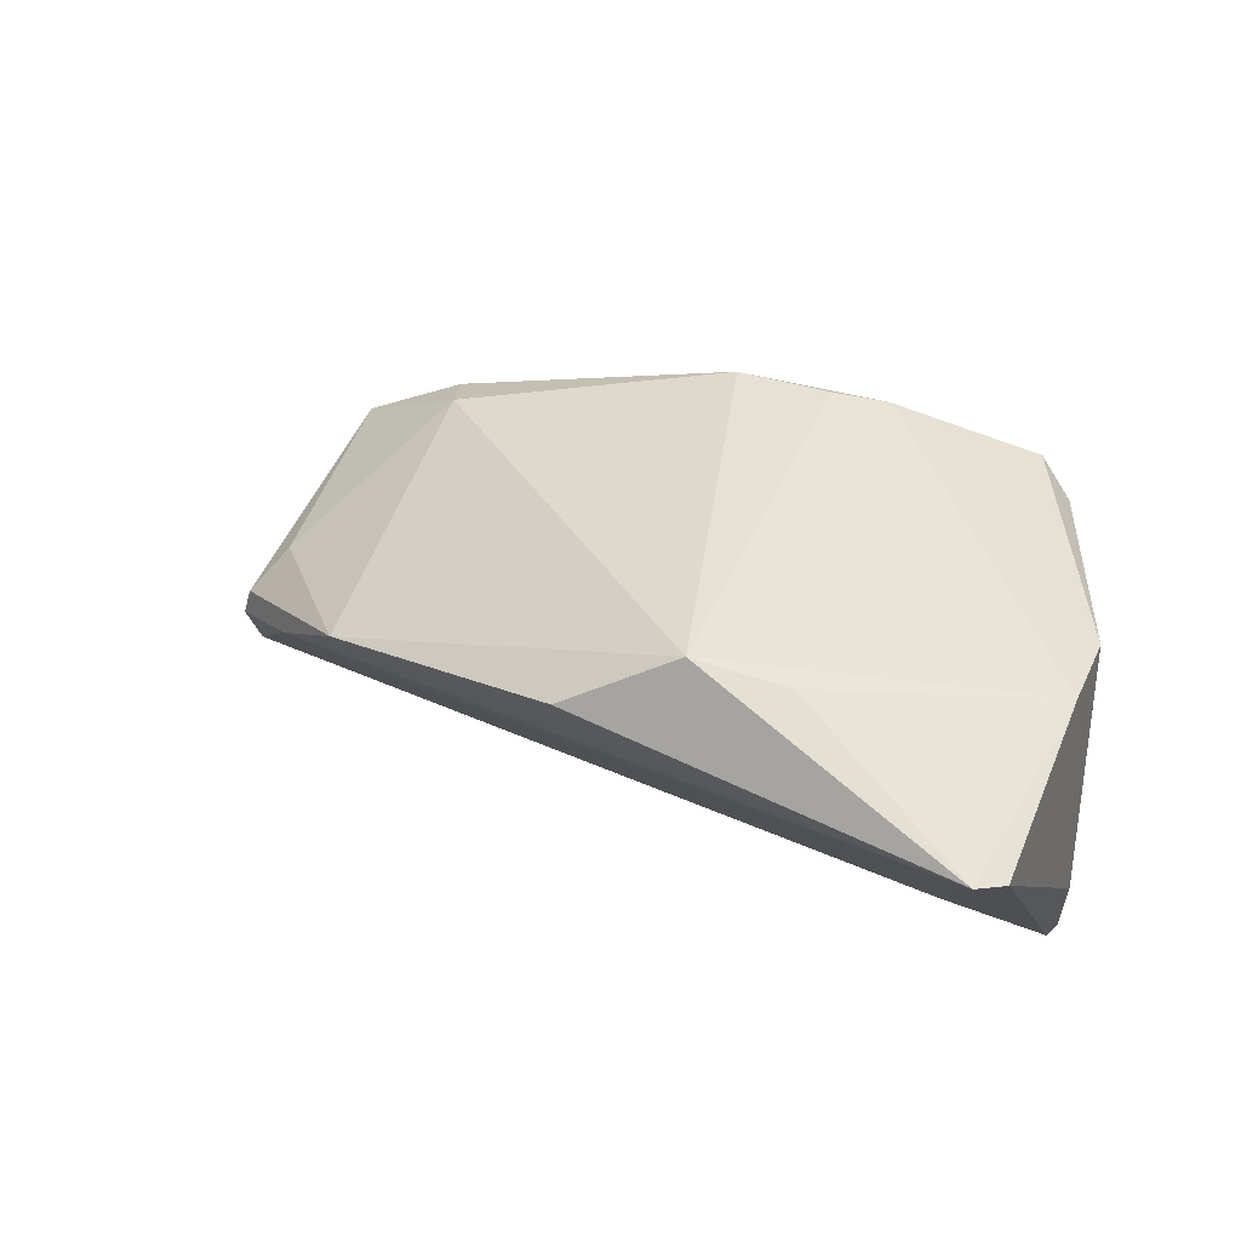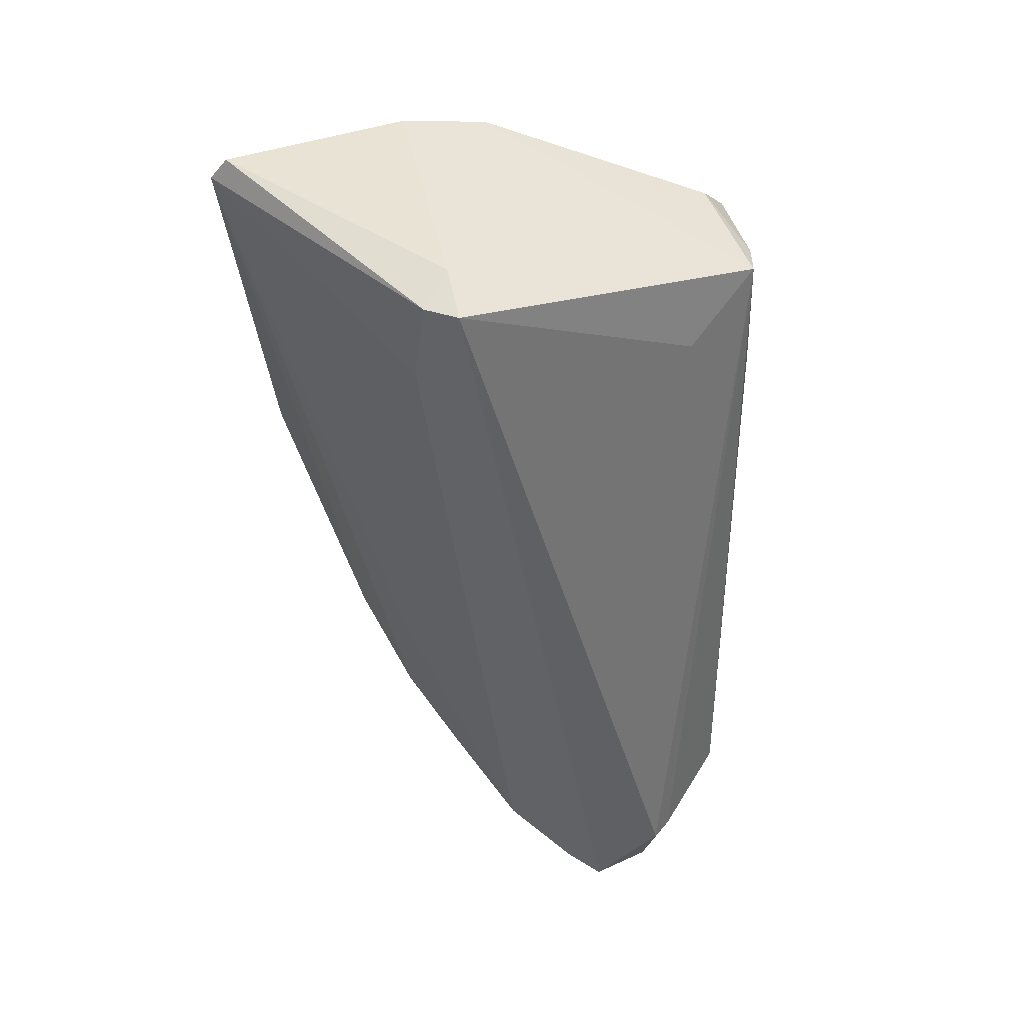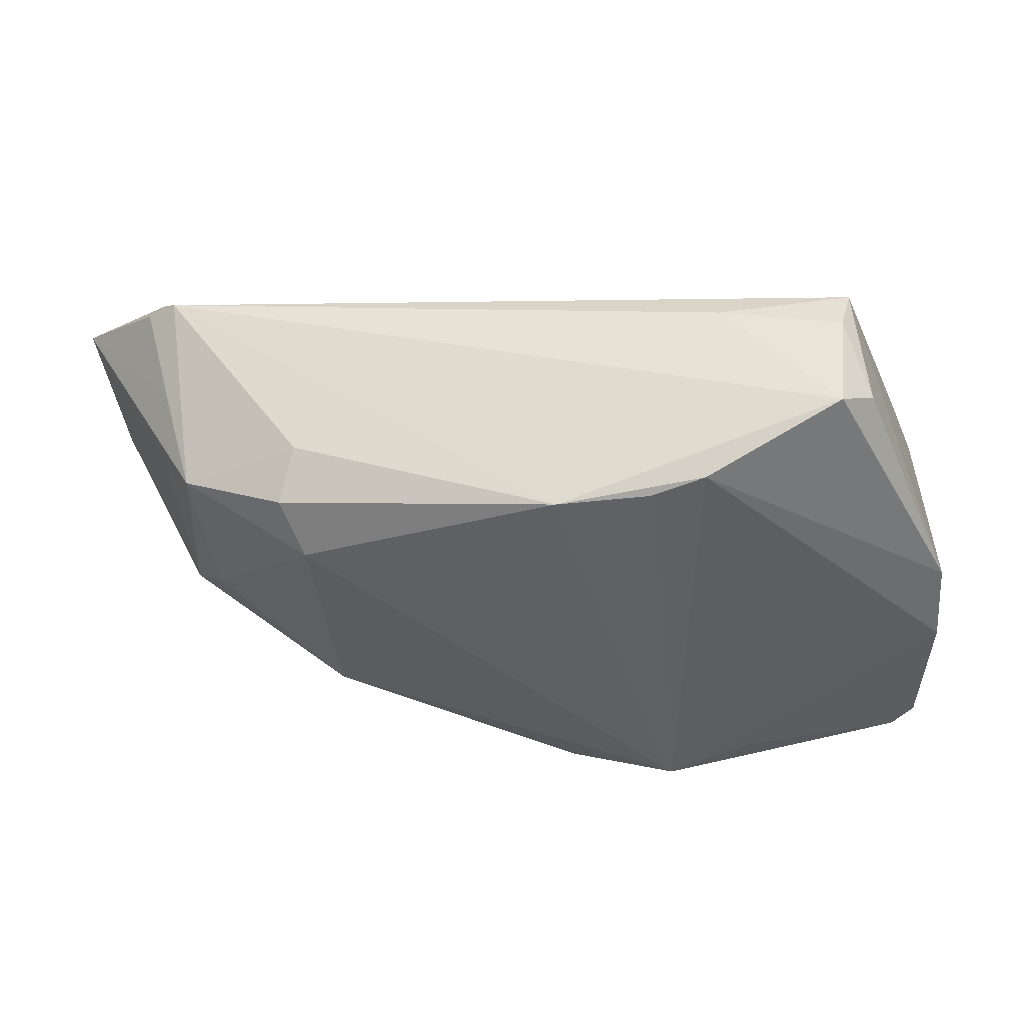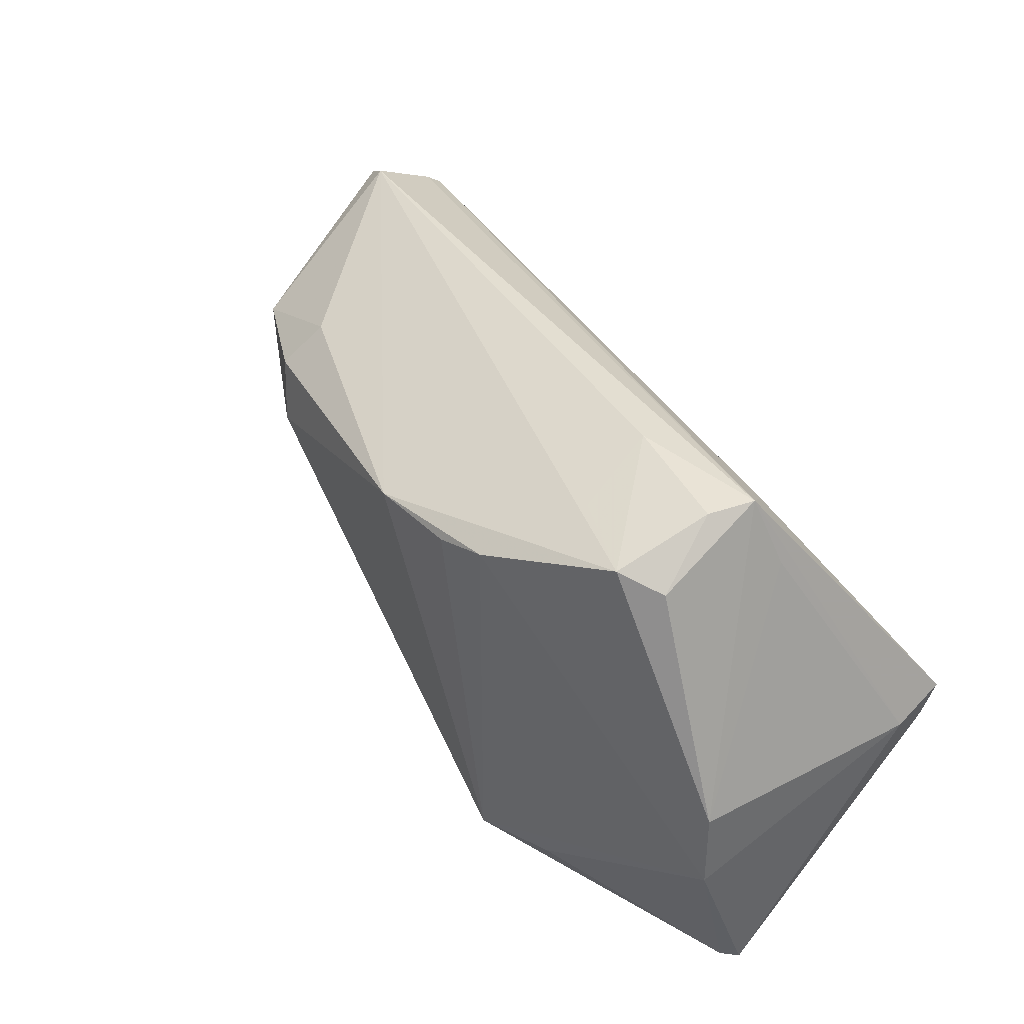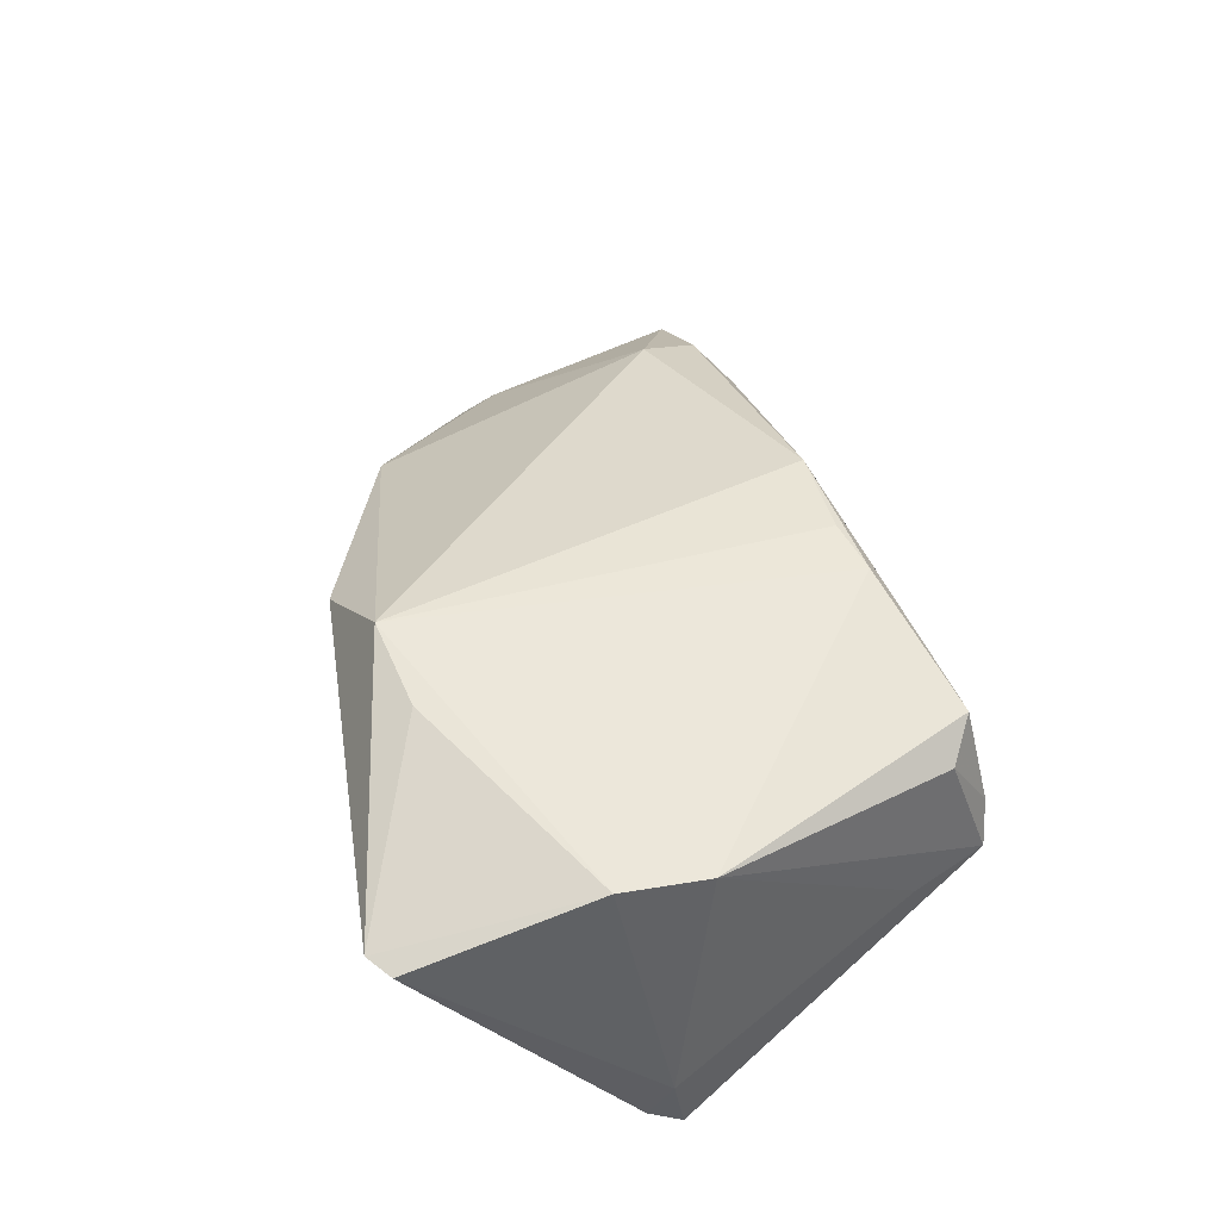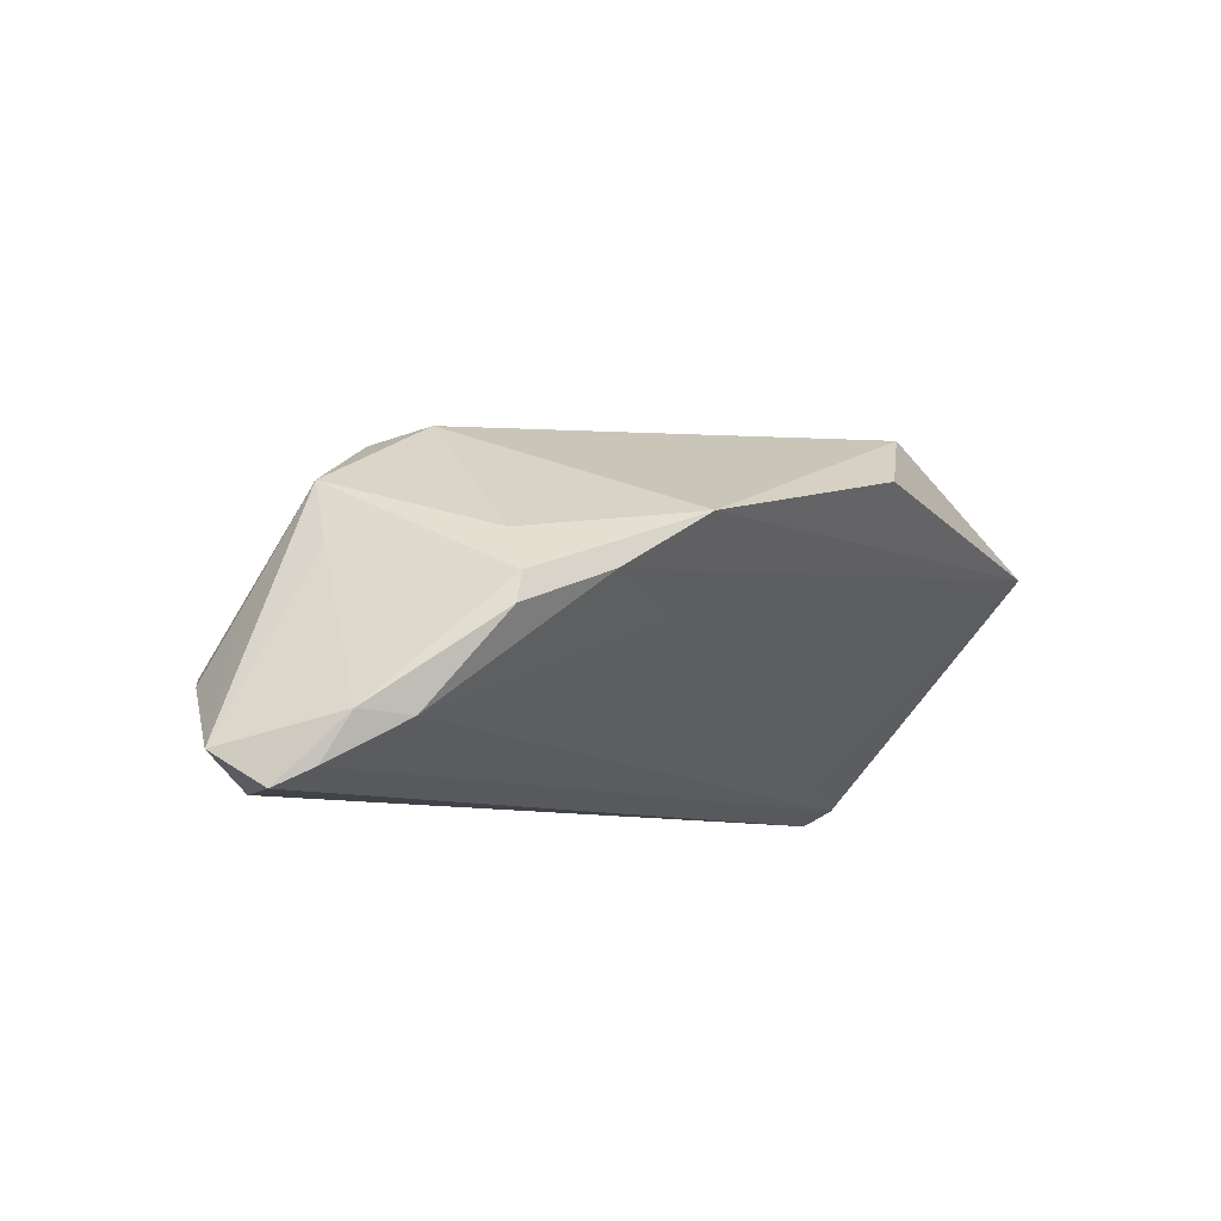
<metadata>
{"format":"obj","ext":"obj","renderer":"f3d","projection":"perspective","resolution":1024,"background":"white","views":[{"elev":36.9,"azim":26.4,"up":"+Z"},{"elev":-43.9,"azim":94.5,"up":"+Z"},{"elev":40.2,"azim":-1.3,"up":"+Y"},{"elev":44.3,"azim":51.7,"up":"+Y"},{"elev":42.3,"azim":80.3,"up":"+Z"},{"elev":-7.6,"azim":-63.1,"up":"+Z"}]}
</metadata>
<code>
v 0.03107 0.0276 0.01565
v 0.04716 -0.00173 0.014
v 0.02844 0.02204 -0.008913
v -0.06275 0.006103 -0.02371
v 0.03749 0.02201 -0.003552
v -0.05377 0.01677 -0.02148
v 0.01796 0.02971 0.000543
v -0.05157 -0.01482 -0.00566
v -0.04853 0.01095 0.009229
v 0.03583 -0.01059 -0.01915
v -0.06082 0.001746 -0.02157
v 0.04869 -0.005567 -0.01644
v 0.04869 -0.03326 0.007411
v -0.03114 -0.02683 0.005731
v 0.04589 -0.0357 0.00783
v -0.0639 0.01282 -0.01975
v -0.002973 0.01798 0.02279
v 0.01341 -0.03072 0.02096
v -0.05087 0.02372 -0.01137
v -0.03361 0.005845 0.01734
v 0.01469 0.021 0.02181
v -0.05439 0.02127 -0.01254
v -0.03648 0.0125 0.01514
v -0.05993 -0.001757 -0.01602
v 0.02385 -0.02806 0.01872
v -0.03461 0.01722 0.01029
v -0.05386 0.01491 -0.02371
v 0.04767 -0.004226 -0.02371
v 0.04782 -0.01188 0.01445
v -0.0522 0.007221 0.001689
v -0.05048 -0.01482 -0.002263
v -0.02627 -0.01948 -0.004494
v 0.03249 0.03025 0.003809
v -0.05586 -0.006319 -0.01665
v 0.02098 0.02737 0.01133
v 0.0341 0.03018 -0.001738
v -0.04683 -0.01111 0.002849
v 0.008269 0.01894 0.02261
v -0.04163 -0.02094 -0.001296
v 0.04753 -0.008233 -0.02175
v -0.05169 0.01619 -0.002111
v 0.03545 0.02517 0.01225
v 0.0006272 -0.03496 0.01344
f 29 21 18
f 36 12 28
f 29 15 13
f 13 12 29
f 42 36 33
f 1 42 33
f 25 15 29
f 29 18 25
f 25 18 15
f 20 18 17
f 17 1 19
f 21 1 17
f 15 18 43
f 28 27 3
f 3 36 28
f 27 36 3
f 6 36 27
f 19 36 6
f 6 27 16
f 16 19 6
f 4 27 28
f 16 27 4
f 28 12 40
f 12 13 40
f 40 13 15
f 15 10 40
f 40 4 28
f 22 19 16
f 16 41 22
f 29 12 2
f 42 1 2
f 36 42 2
f 2 21 29
f 2 1 21
f 7 1 33
f 33 36 7
f 7 36 19
f 38 18 21
f 21 17 38
f 38 17 18
f 26 17 19
f 8 39 31
f 4 40 11
f 12 36 5
f 5 2 12
f 36 2 5
f 19 1 35
f 35 7 19
f 1 7 35
f 9 26 19
f 19 22 9
f 9 22 41
f 9 37 20
f 9 41 16
f 16 30 9
f 9 31 37
f 9 30 31
f 15 43 14
f 14 39 15
f 37 31 14
f 31 39 14
f 20 37 14
f 14 18 20
f 14 43 18
f 32 10 15
f 15 39 32
f 24 8 31
f 16 4 24
f 4 11 24
f 24 30 16
f 31 30 24
f 17 26 23
f 26 9 23
f 20 17 23
f 23 9 20
f 34 32 39
f 39 8 34
f 10 32 34
f 8 24 34
f 34 24 11
f 34 40 10
f 34 11 40

</code>
